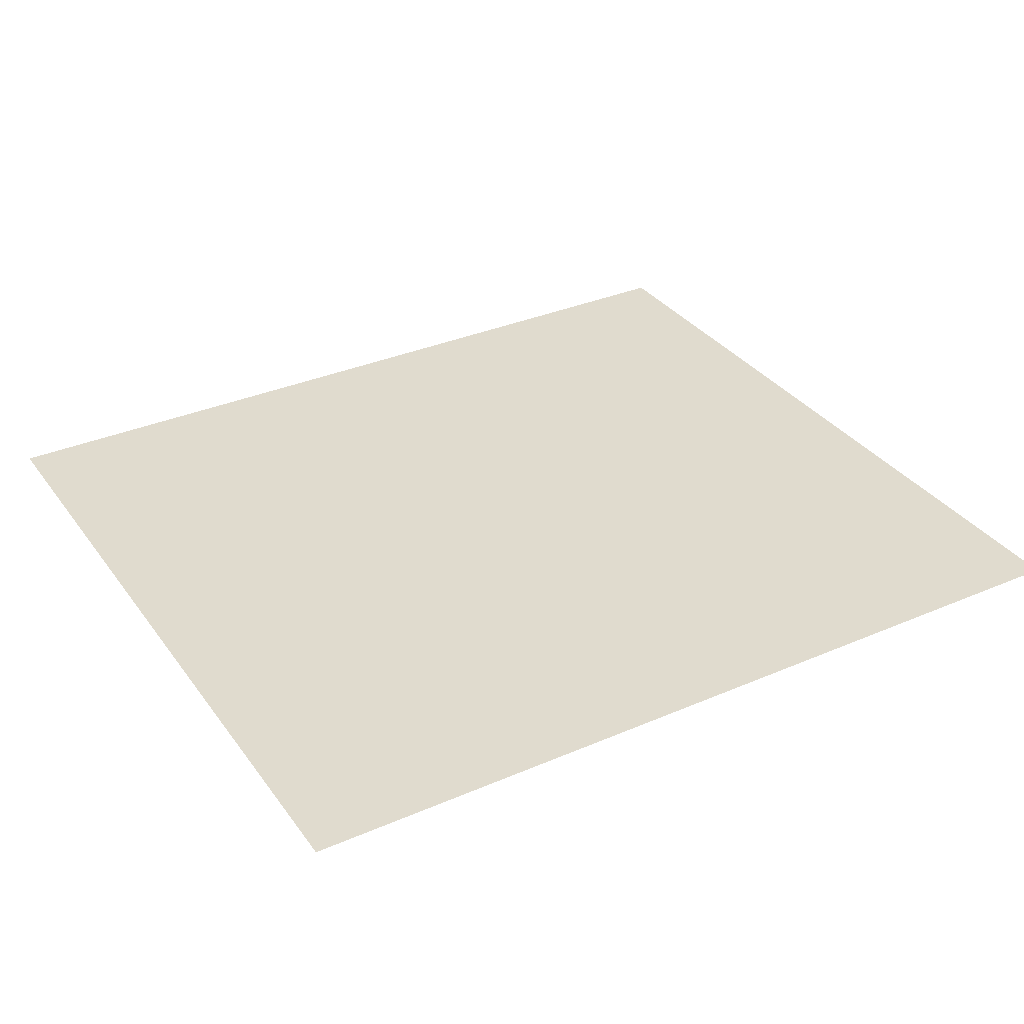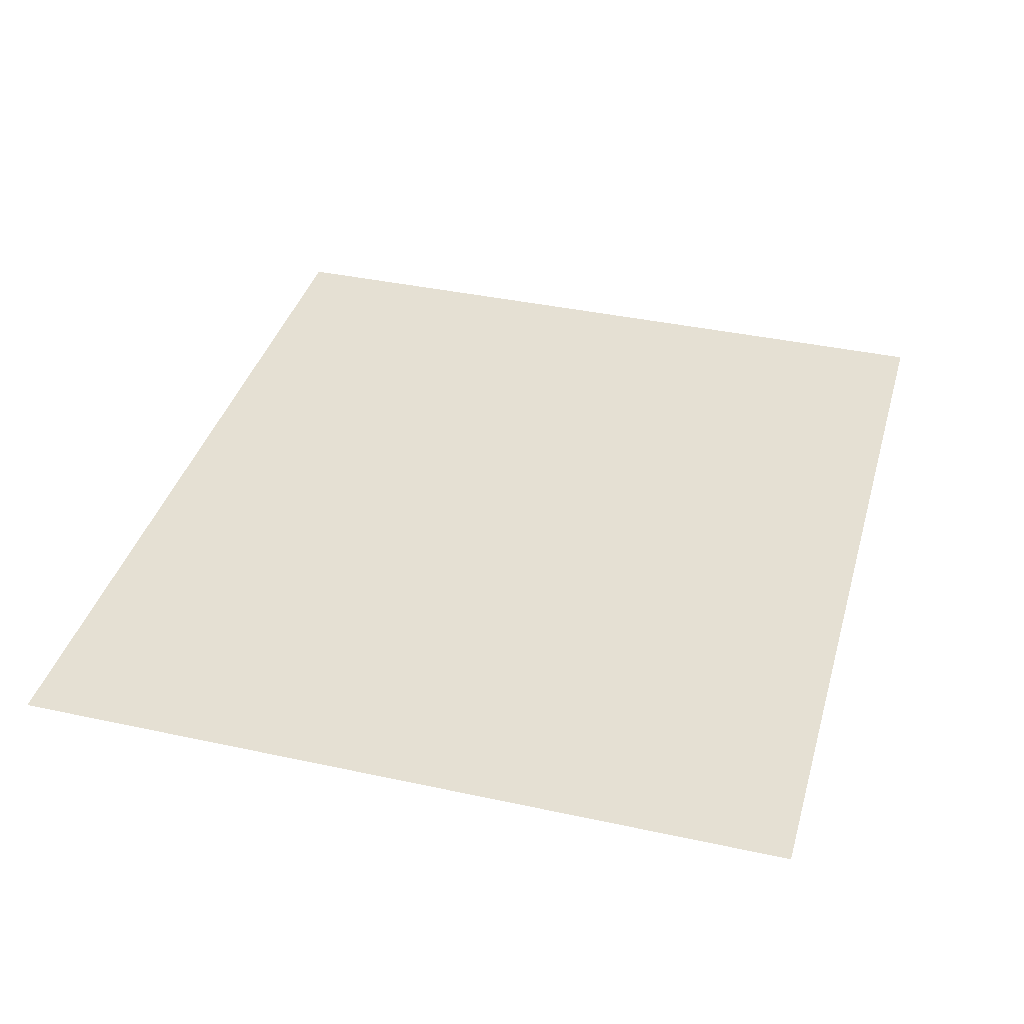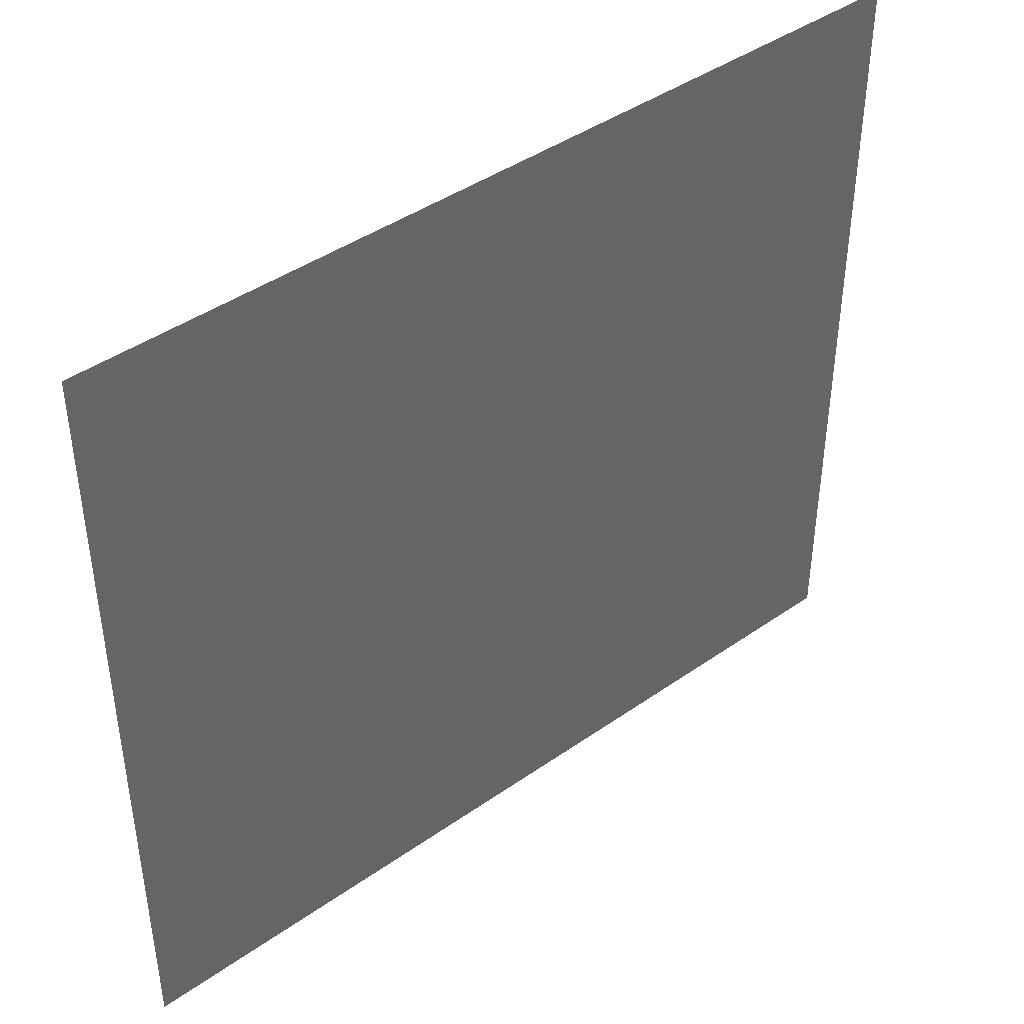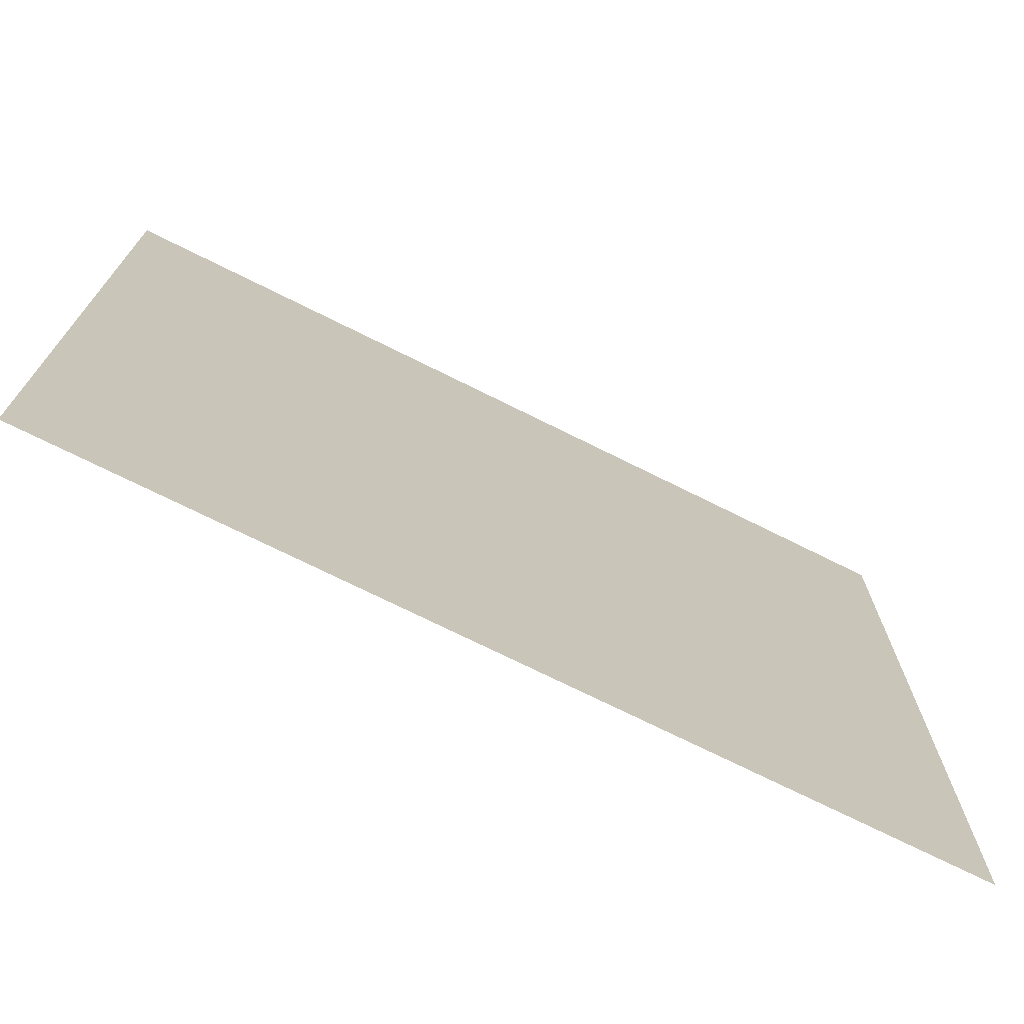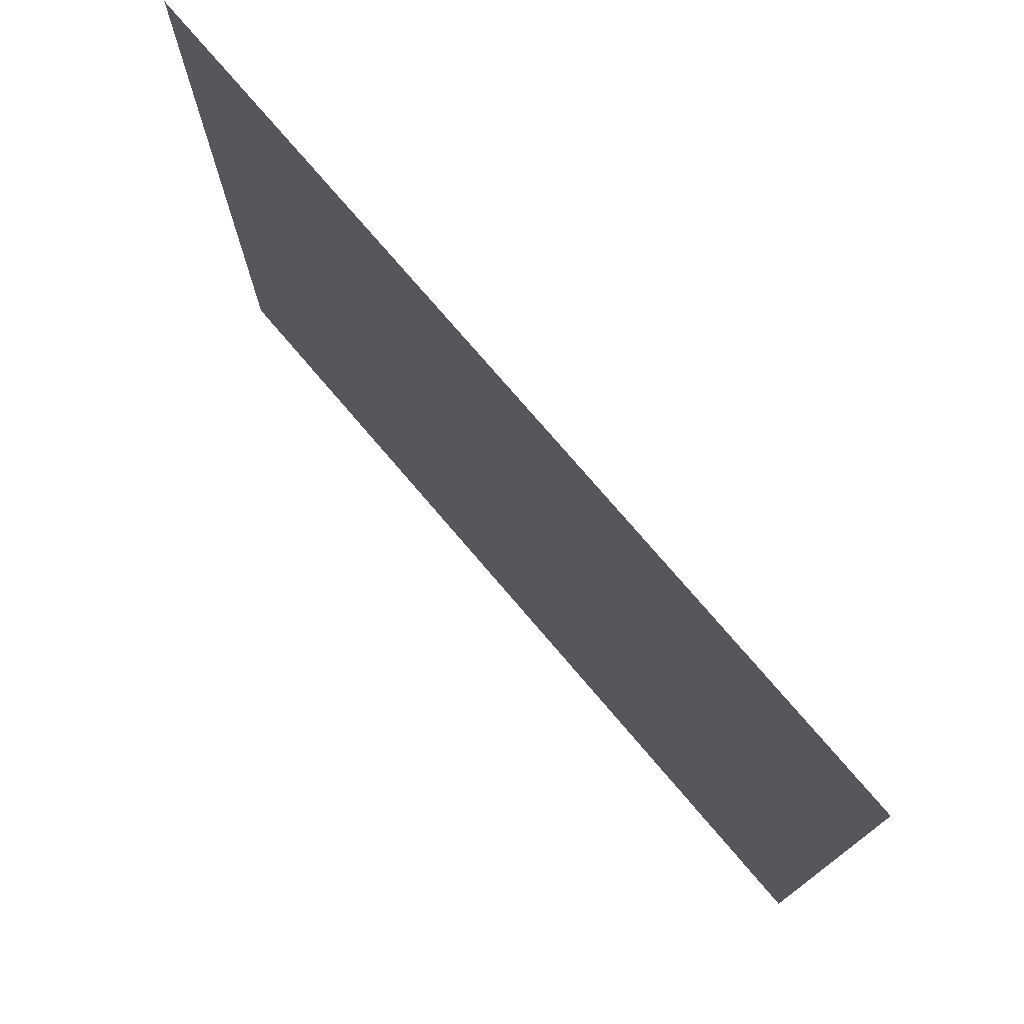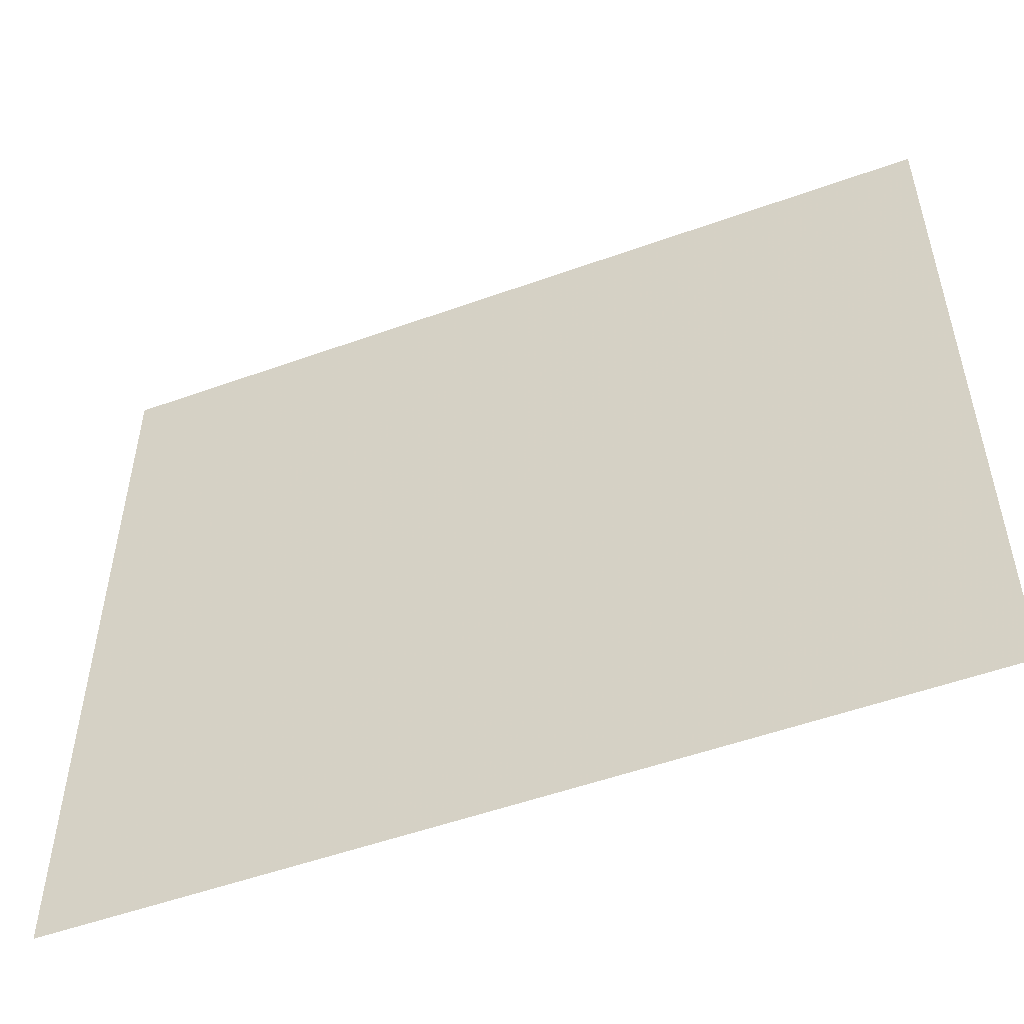
<metadata>
{"format":"obj","ext":"obj","renderer":"f3d","projection":"perspective","resolution":1024,"background":"white","views":[{"elev":33.6,"azim":-30.5,"up":"+Z"},{"elev":38.2,"azim":105.4,"up":"+Z"},{"elev":42.7,"azim":140.1,"up":"+Y"},{"elev":-72.8,"azim":-26.5,"up":"+Y"},{"elev":76.0,"azim":-130.5,"up":"+Y"},{"elev":-52.5,"azim":21.2,"up":"+Y"}]}
</metadata>
<code>
g [nose] nose
v 0.095 -0.085 0
v 0.095 0.085 0
v -0.095 0.085 0
v -0.095 -0.085 0
g [nose] nose_0
f 1 4 2
f 2 4 3

</code>
